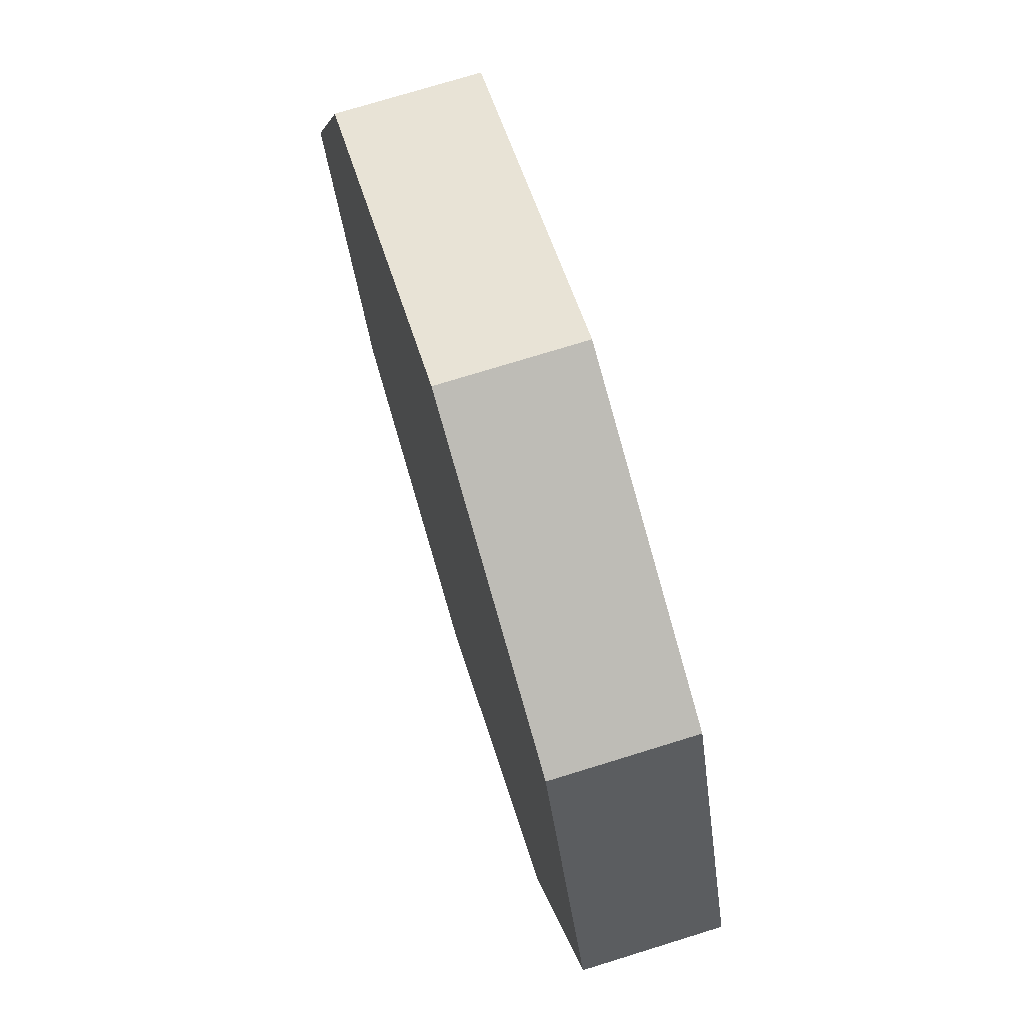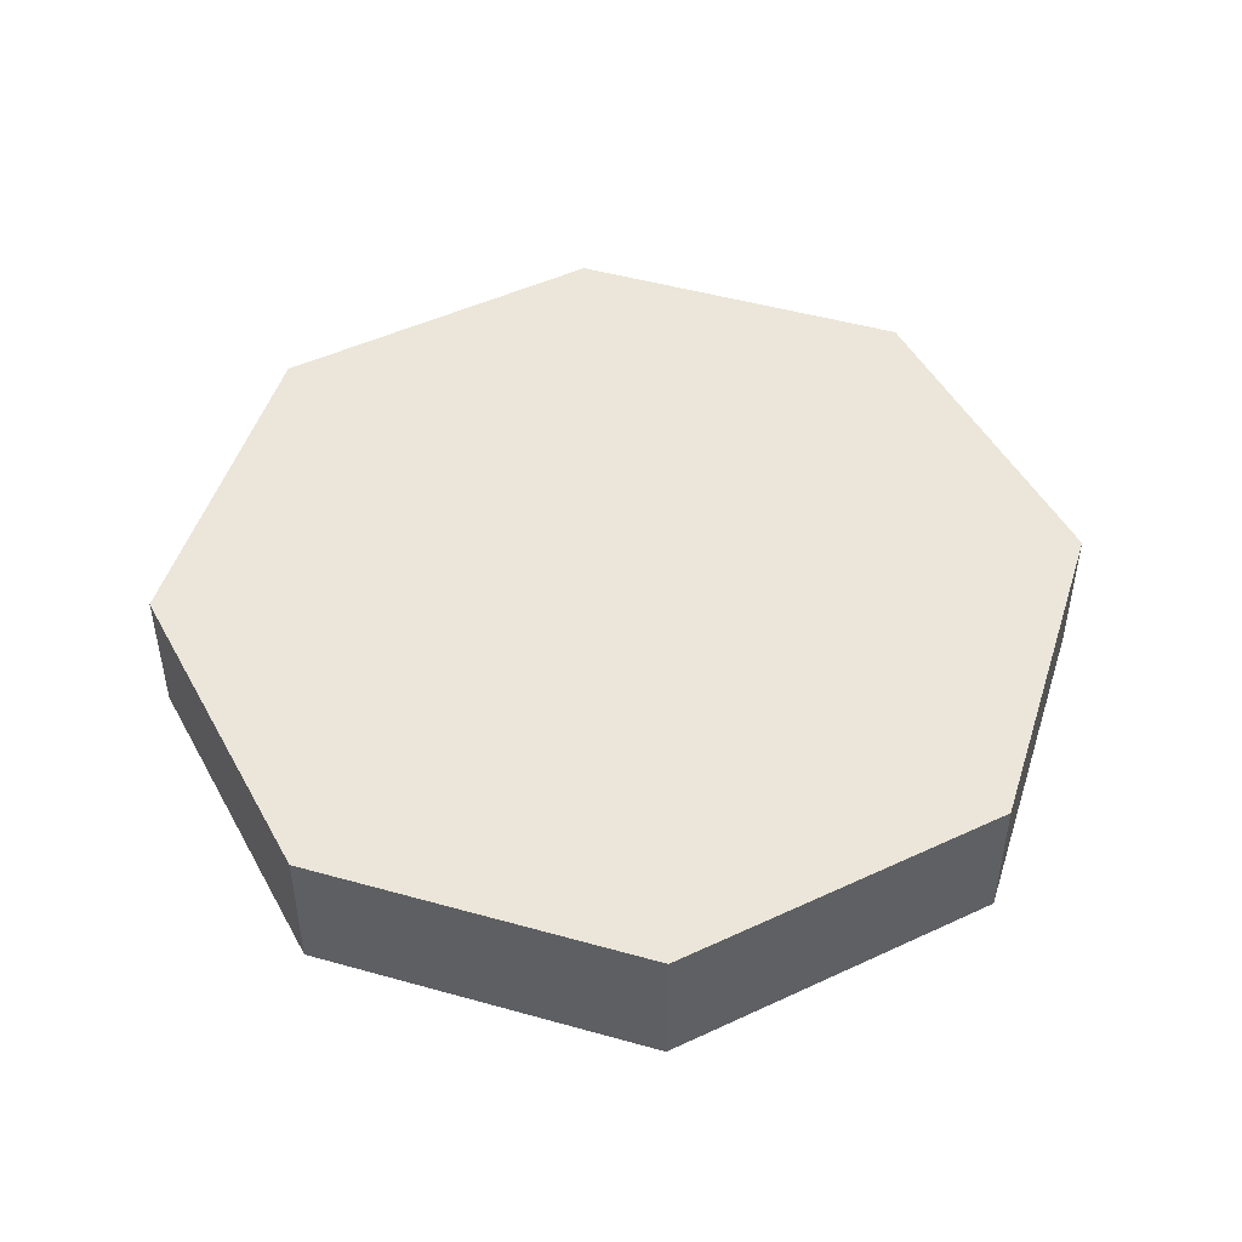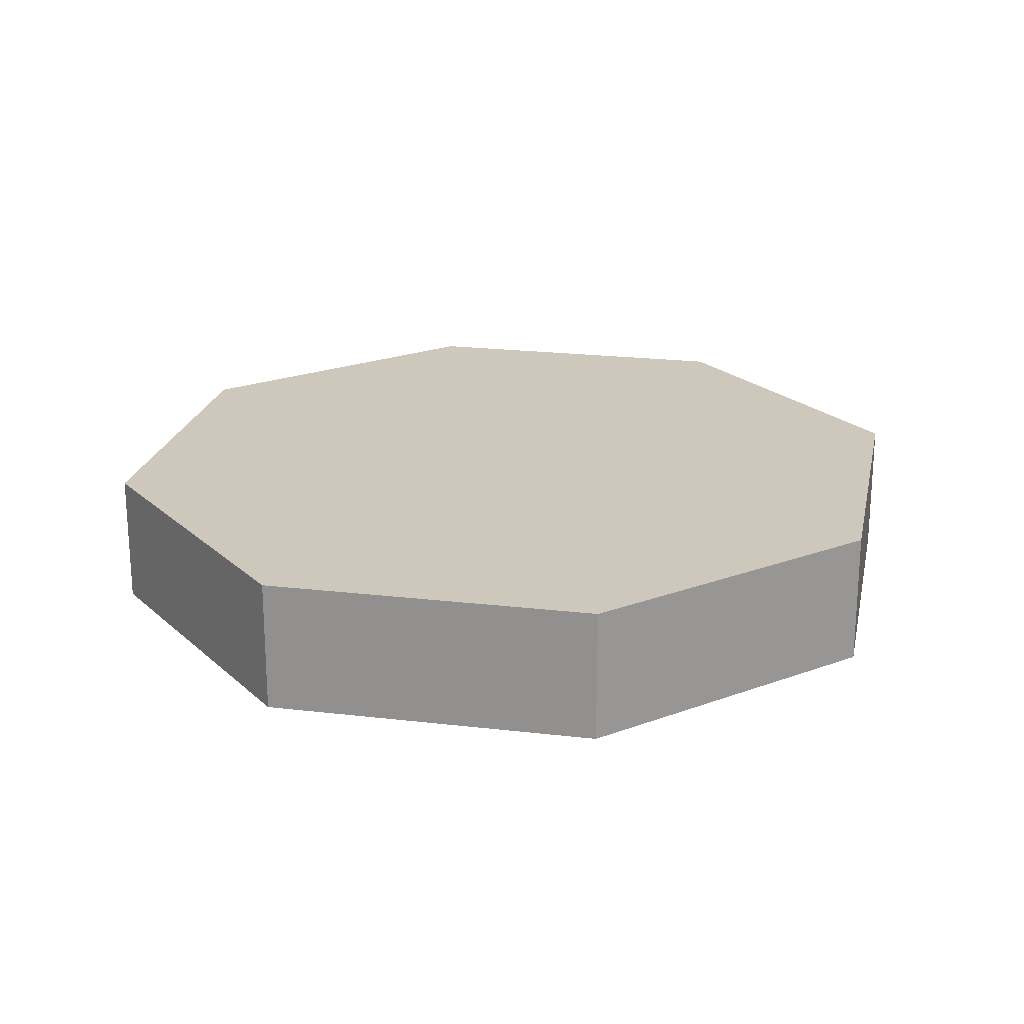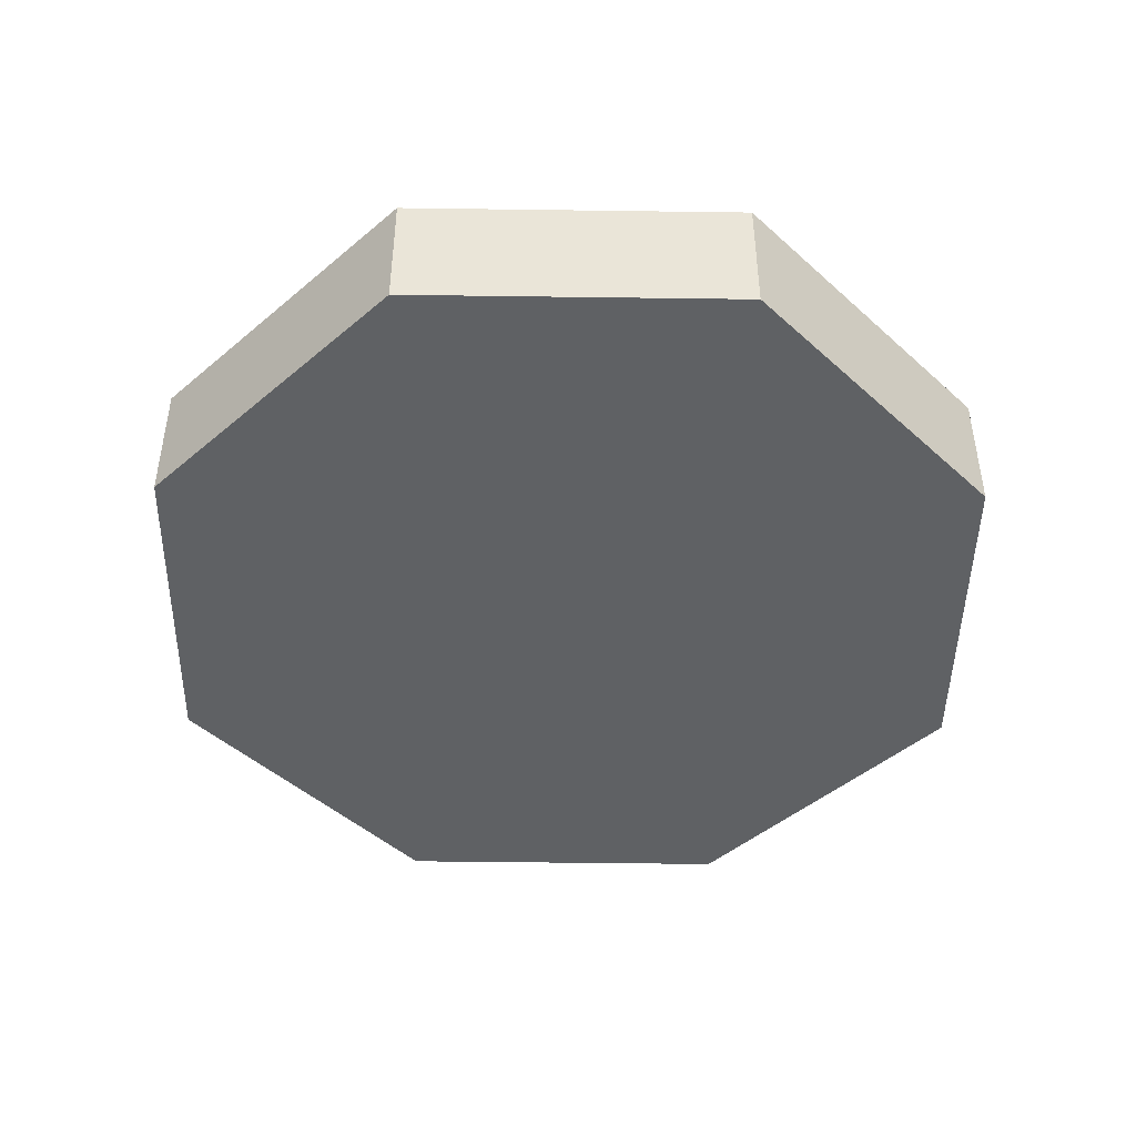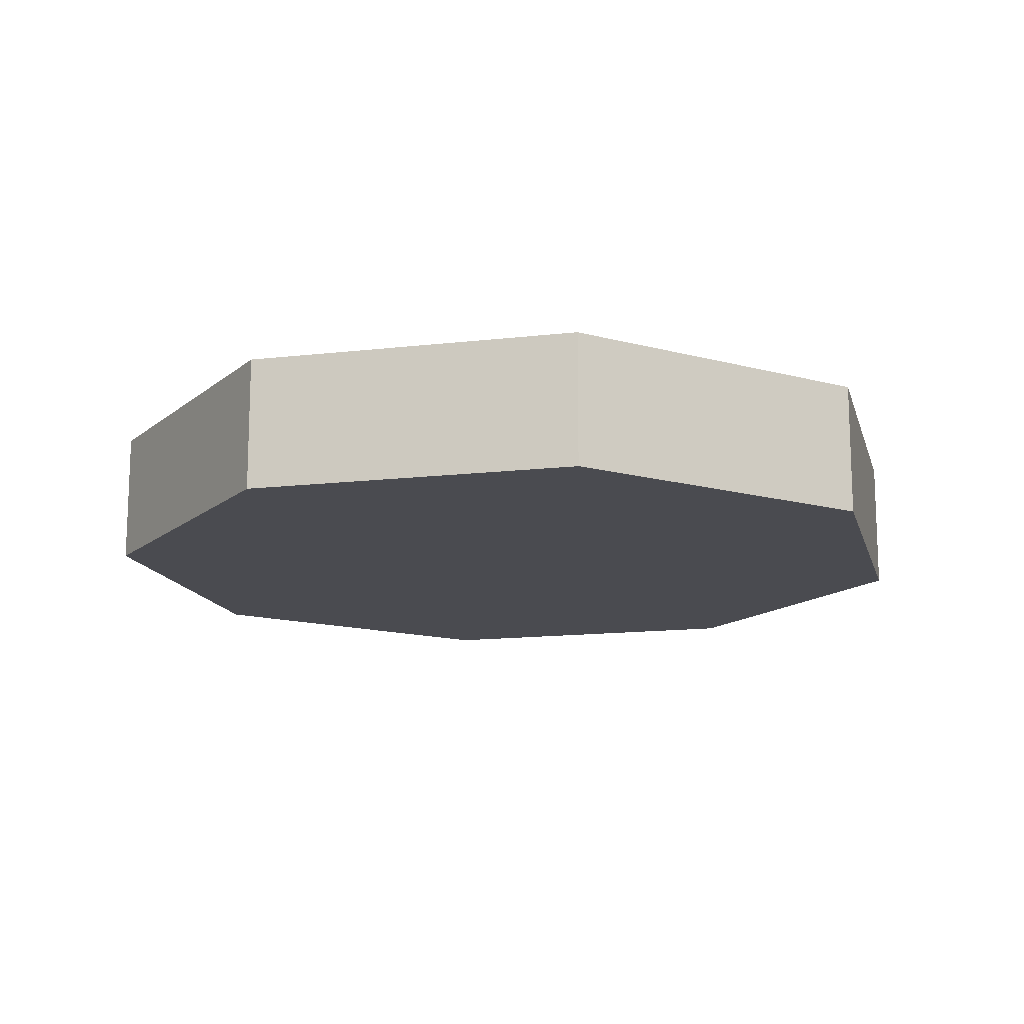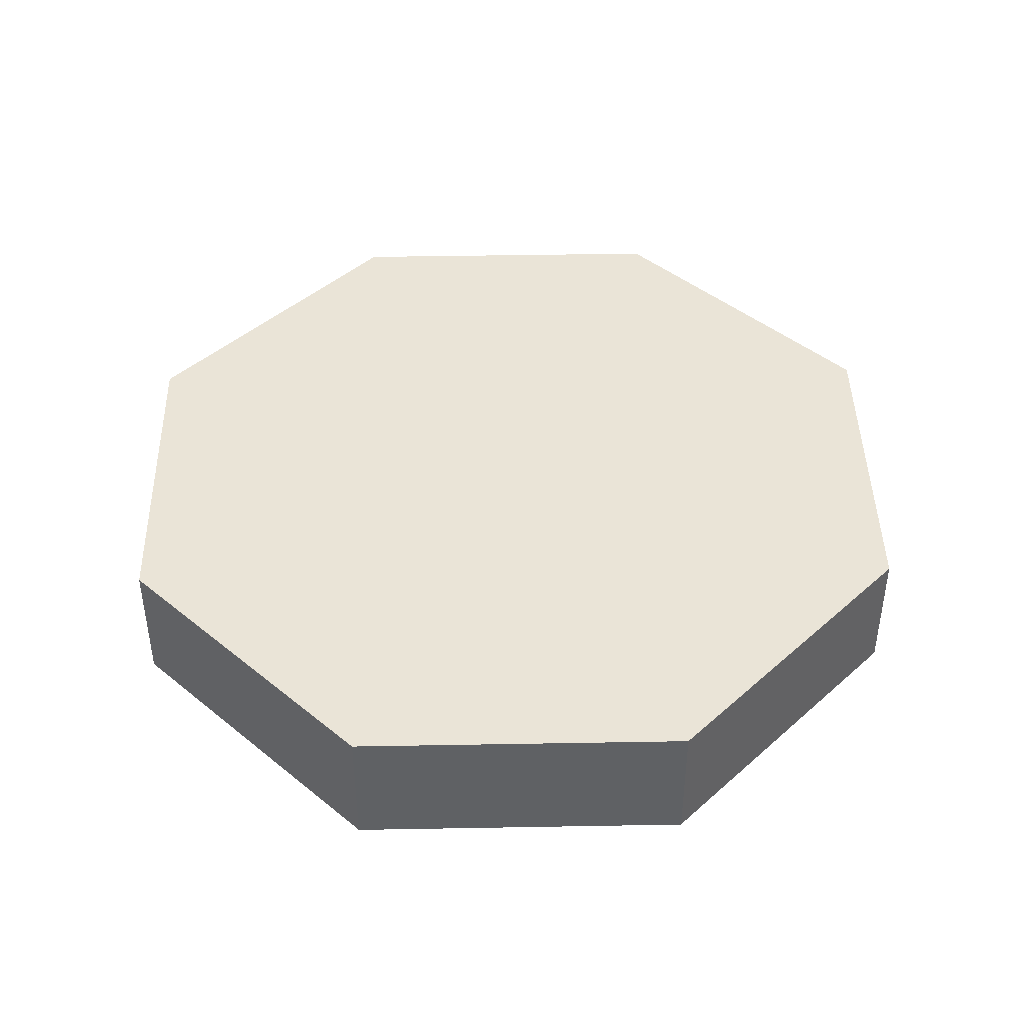
<metadata>
{"format":"obj","ext":"obj","renderer":"f3d","projection":"perspective","resolution":1024,"background":"white","views":[{"elev":74.2,"azim":-107.2,"up":"+Z"},{"elev":48.4,"azim":-140.1,"up":"+Y"},{"elev":21.8,"azim":34.2,"up":"+Y"},{"elev":-46.0,"azim":-68.4,"up":"+Y"},{"elev":-14.5,"azim":-8.3,"up":"+Y"},{"elev":43.7,"azim":111.3,"up":"+Y"}]}
</metadata>
<code>
o Cylinder
v -7.5 1 -0
v -5.303 1 -5.303
v 1e-06 1 -7.5
v 5.303 1 -5.303
v 7.5 1 0
v 5.303 1 5.303
v 1e-06 1 7.5
v -5.303 1 5.303
v -7.5 3.3 -0
v -5.303 3.3 -5.303
v 1e-06 3.3 -7.5
v 5.303 3.3 -5.303
v 7.5 3.3 0
v 5.303 3.3 5.303
v 1e-06 3.3 7.5
v -5.303 3.3 5.303
v 1e-06 1 0
v 1e-06 3.3 0
f 1 9 16
f 8 16 15
f 7 15 14
f 6 14 13
f 5 13 12
f 4 12 11
f 3 11 10
f 10 9 1
f 1 8 17
f 8 7 17
f 7 6 17
f 6 5 17
f 5 4 17
f 4 3 17
f 3 2 17
f 2 1 17
f 9 10 18
f 10 11 18
f 11 12 18
f 12 13 18
f 13 14 18
f 14 15 18
f 15 16 18
f 16 9 18
f 8 1 16
f 7 8 15
f 6 7 14
f 5 6 13
f 4 5 12
f 3 4 11
f 2 3 10
f 2 10 1

</code>
